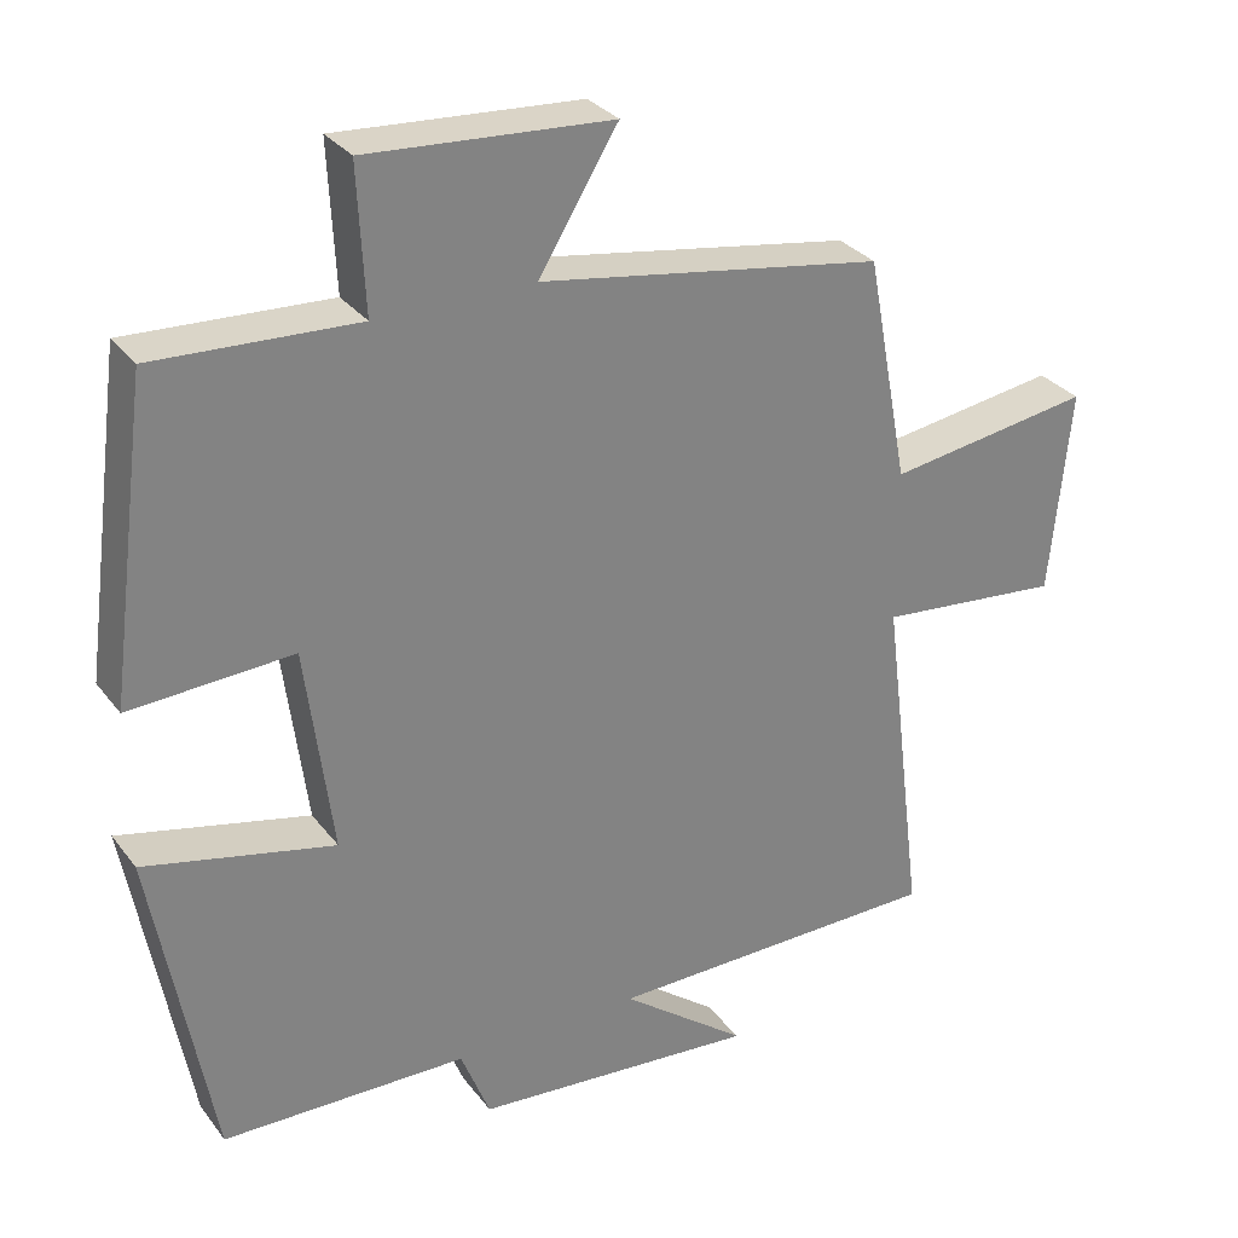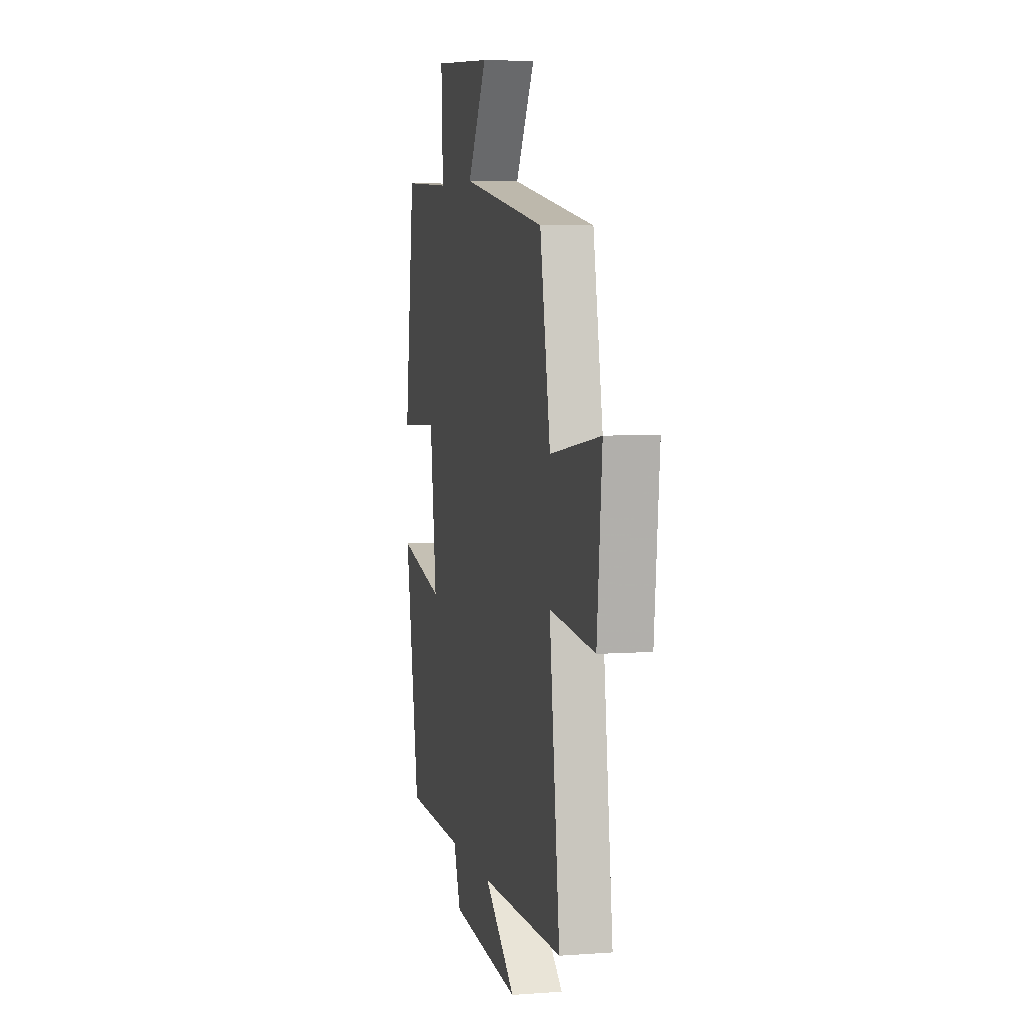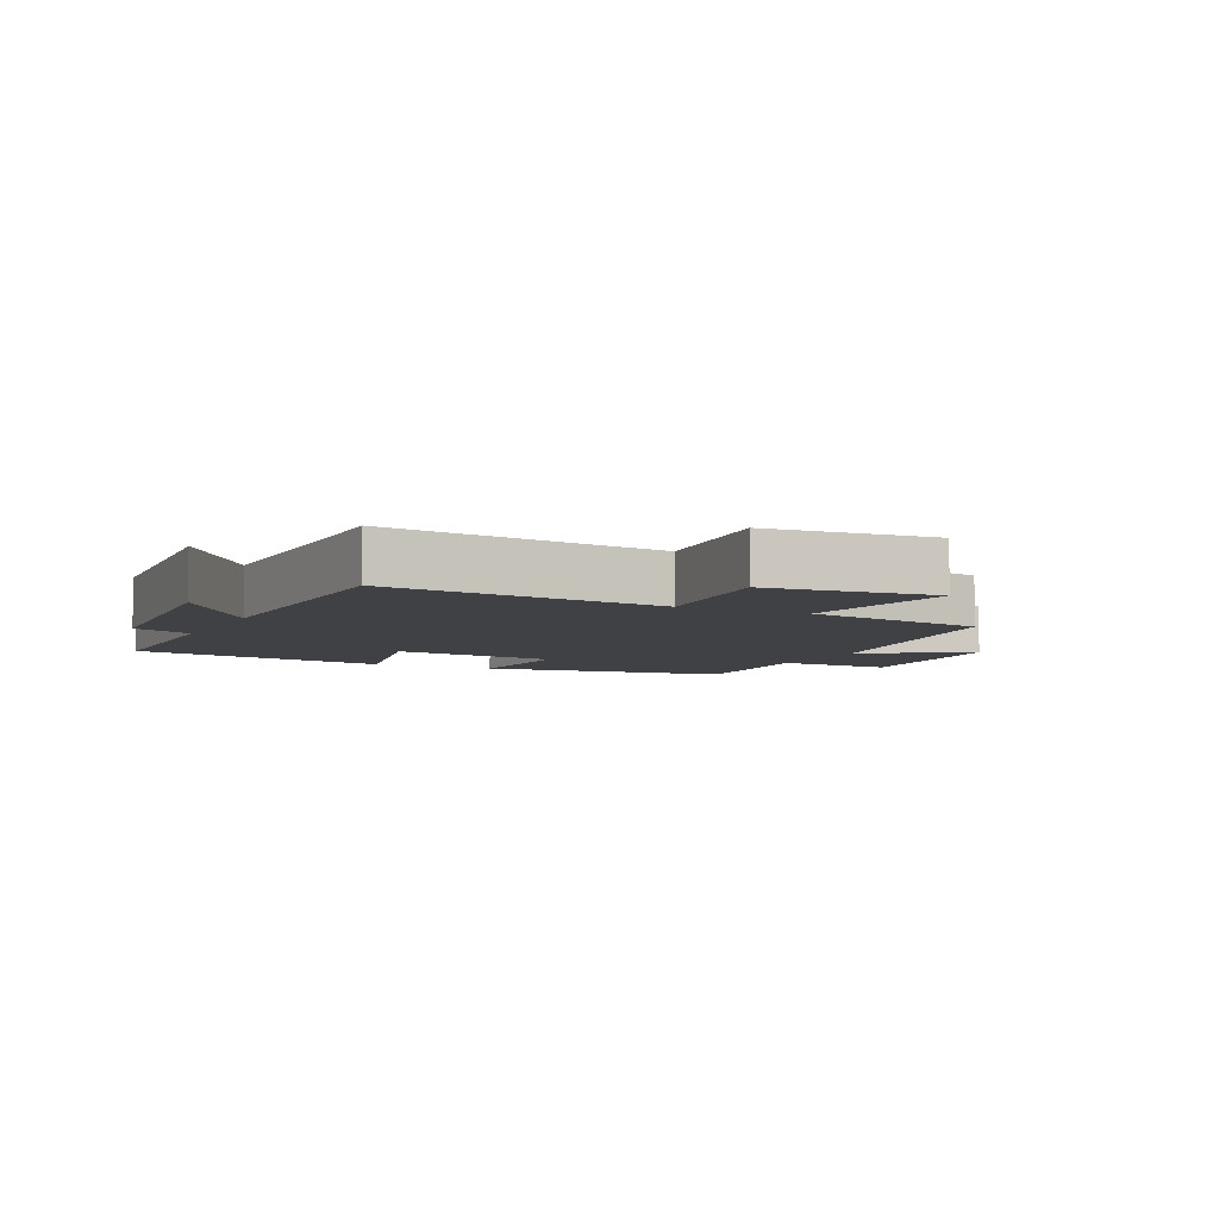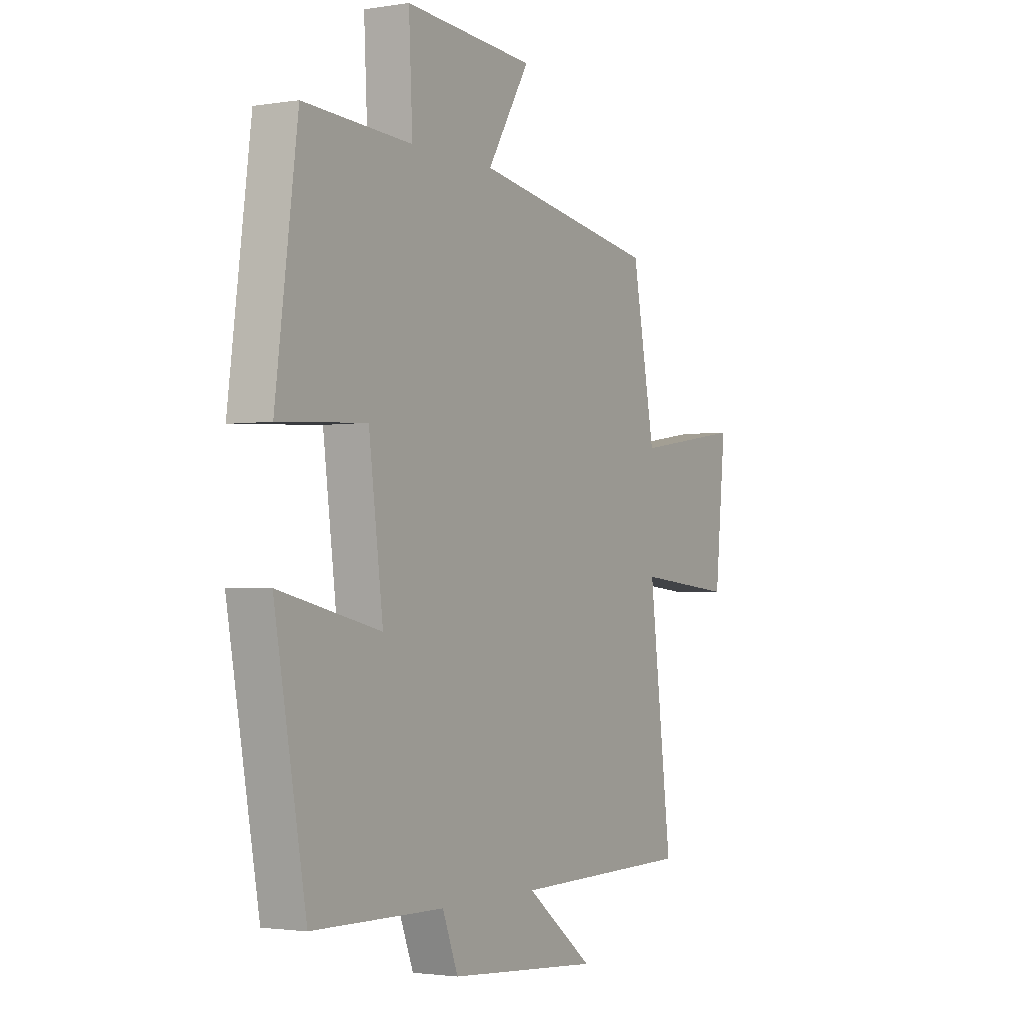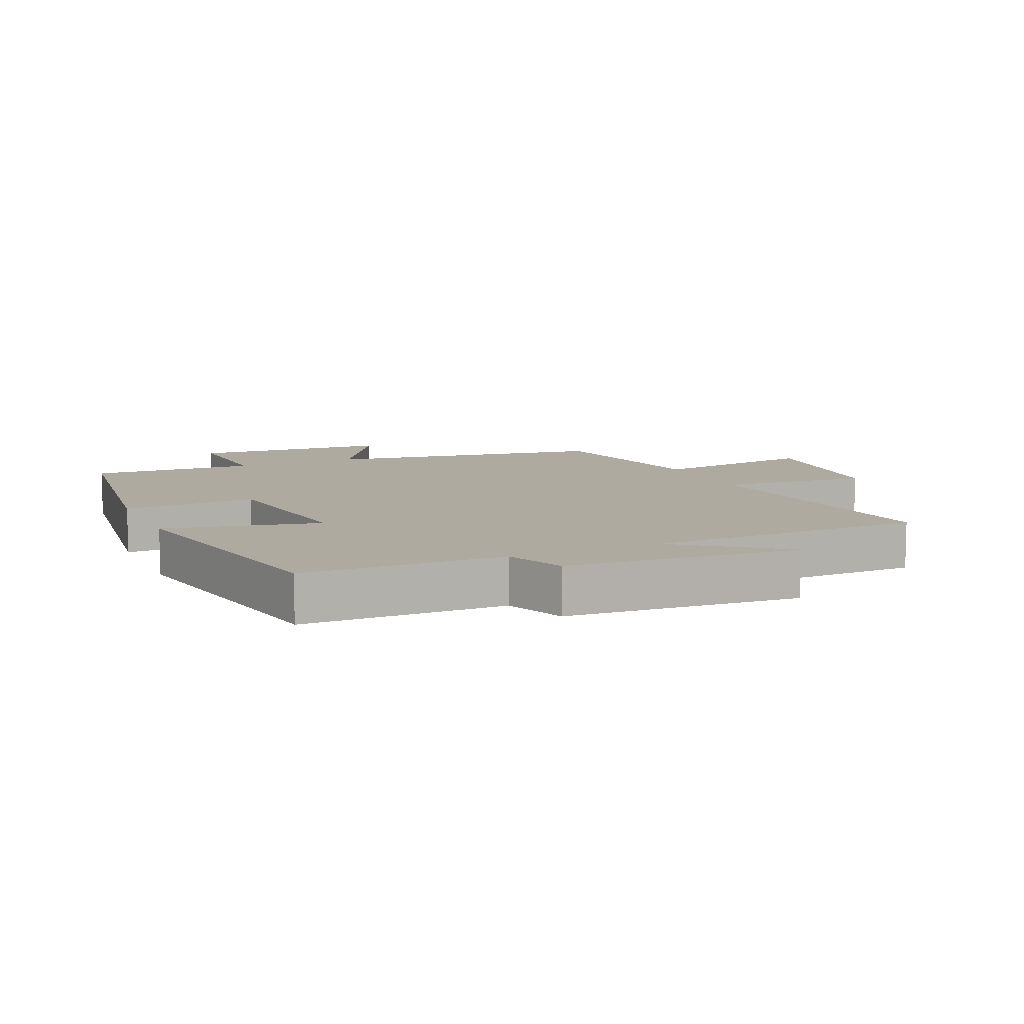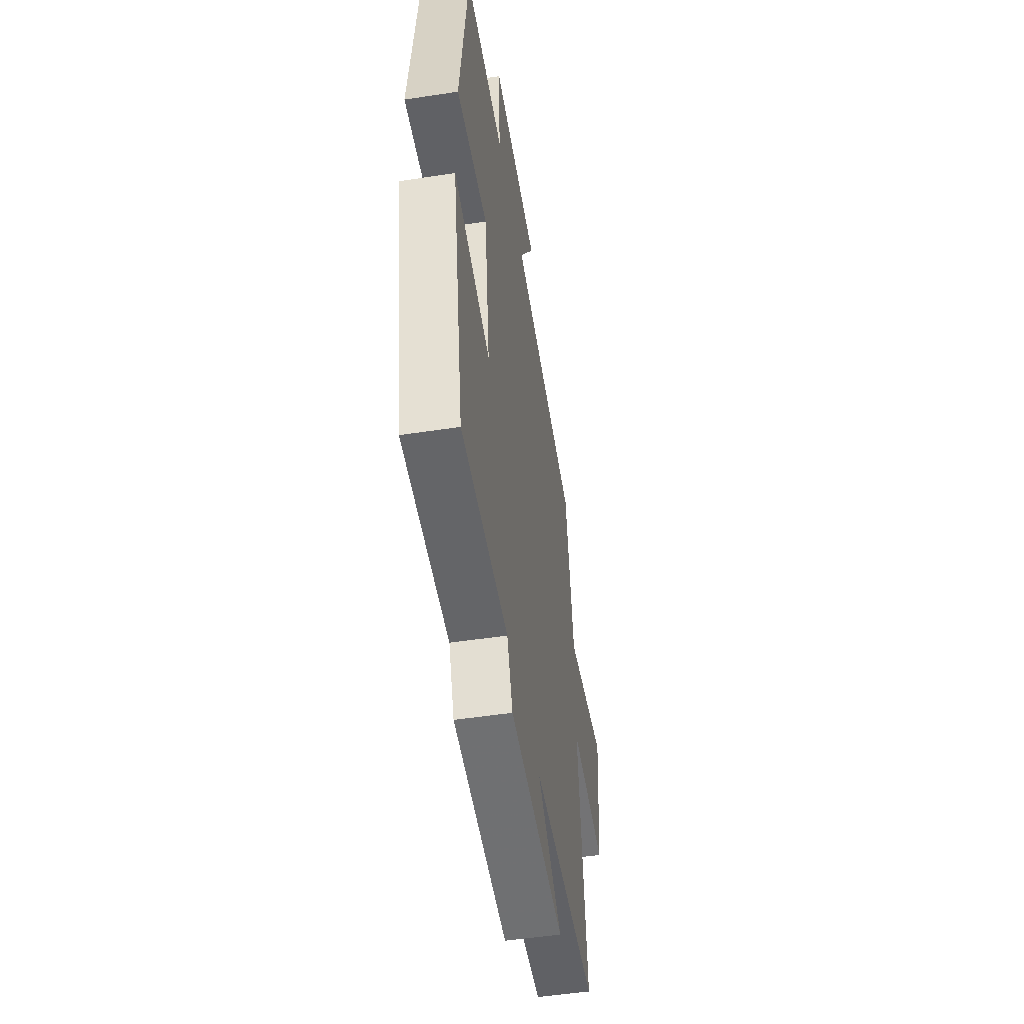
<metadata>
{"format":"obj","ext":"obj","renderer":"f3d","projection":"perspective","resolution":1024,"background":"white","views":[{"elev":30.2,"azim":149.9,"up":"+Z"},{"elev":5.6,"azim":-102.8,"up":"+Z"},{"elev":-5.9,"azim":-115.8,"up":"+Y"},{"elev":-2.2,"azim":120.0,"up":"+Z"},{"elev":9.5,"azim":155.9,"up":"+Y"},{"elev":-50.7,"azim":99.5,"up":"+Z"}]}
</metadata>
<code>
v 0.448 0.07 0.512
v 0.5 0.07 0.117
v 0.293 0.07 0.129
v 0.259 0.07 -0.135
v 0.5 0.07 -0.081
v 0.425 0.07 -0.495
v 0.113 0.07 -0.5
v 0.076 0.07 -0.594
v -0.286 0.07 -0.622
v -0.125 0.07 -0.5
v -0.554 0.07 -0.493
v -0.5 0.07 -0.057
v -0.733 0.07 -0.079
v -0.759 0.07 0.181
v -0.5 0.07 0.141
v -0.446 0.07 0.429
v -0.009 0.07 0.5
v -0.11 0.07 0.664
v 0.2 0.07 0.684
v 0.191 0.07 0.5
v 0.448 0 0.512
v 0.5 0 0.117
v 0.293 0 0.129
v 0.259 0 -0.135
v 0.5 0 -0.081
v 0.425 0 -0.495
v 0.113 0 -0.5
v 0.076 0 -0.594
v -0.286 0 -0.622
v -0.125 0 -0.5
v -0.554 0 -0.493
v -0.5 0 -0.057
v -0.733 0 -0.079
v -0.759 0 0.181
v -0.5 0 0.141
v -0.446 0 0.429
v -0.009 0 0.5
v -0.11 0 0.664
v 0.2 0 0.684
v 0.191 0 0.5
f 17 18 19 20
f 15 16 17 20
f 15 20 1
f 12 13 14 15
f 12 15 1
f 10 11 12 1
f 7 8 9 10
f 4 5 6 7
f 3 4 7 10
f 1 2 3
f 1 3 10
f 40 39 38 37
f 40 37 36 35
f 21 40 35
f 35 34 33 32
f 21 35 32
f 21 32 31 30
f 30 29 28 27
f 27 26 25 24
f 30 27 24 23
f 23 22 21
f 30 23 21
f 1 21 22 2
f 2 22 23 3
f 3 23 24 4
f 4 24 25 5
f 5 25 26 6
f 6 26 27 7
f 7 27 28 8
f 8 28 29 9
f 9 29 30 10
f 10 30 31 11
f 11 31 32 12
f 12 32 33 13
f 13 33 34 14
f 14 34 35 15
f 15 35 36 16
f 16 36 37 17
f 17 37 38 18
f 18 38 39 19
f 19 39 40 20
f 20 40 21 1

</code>
